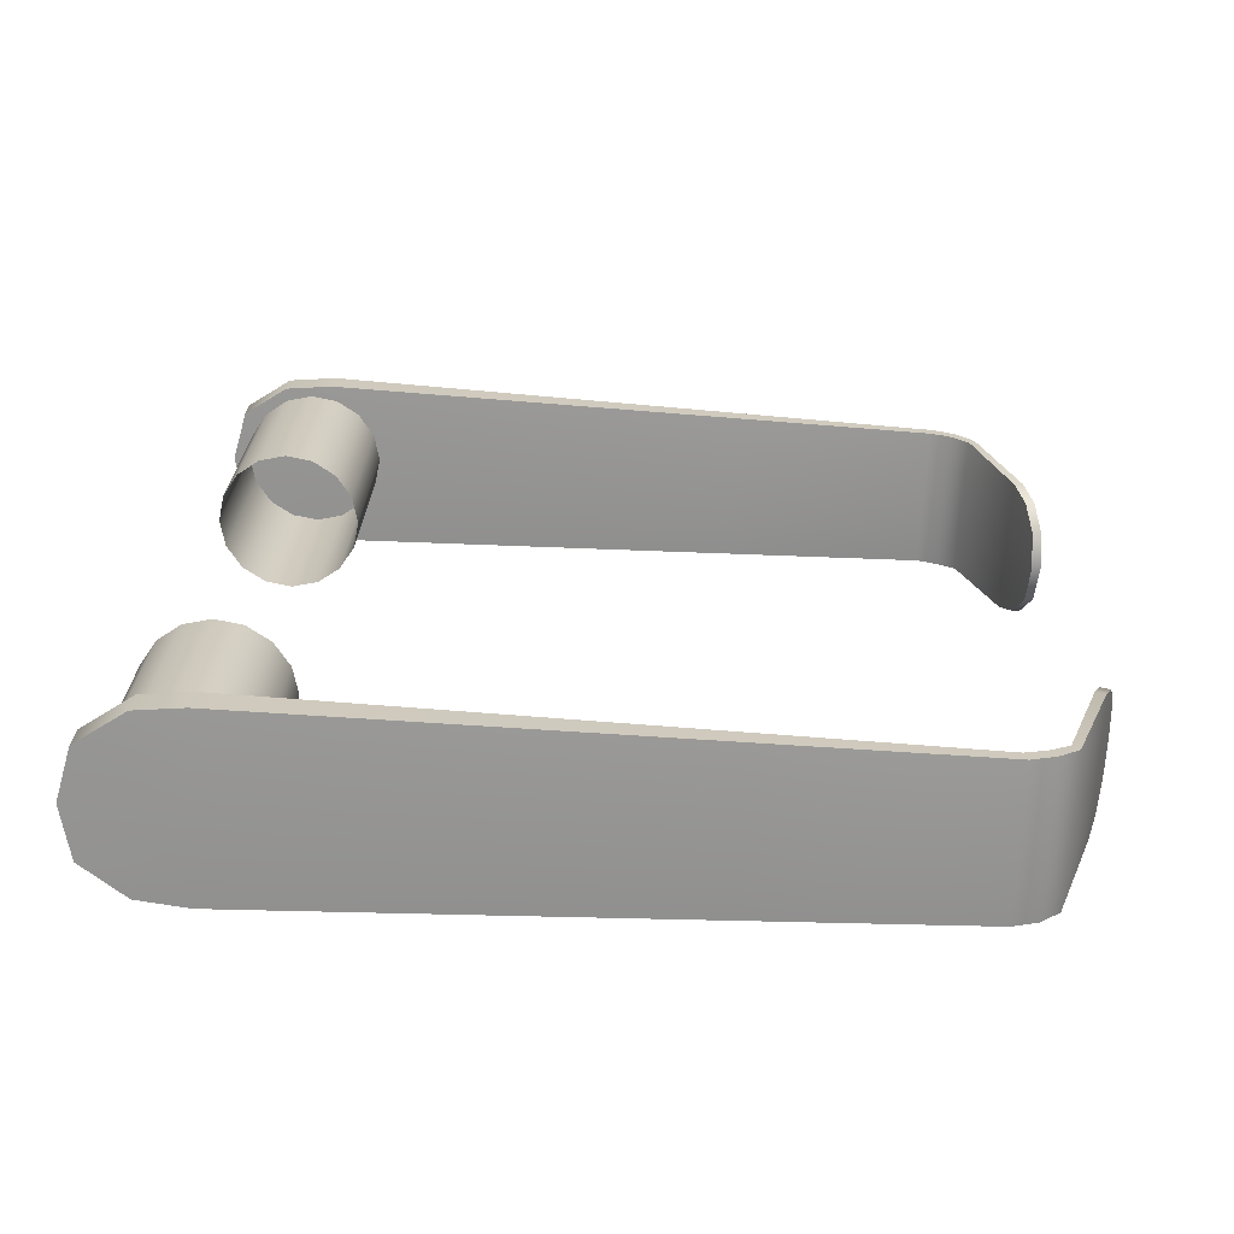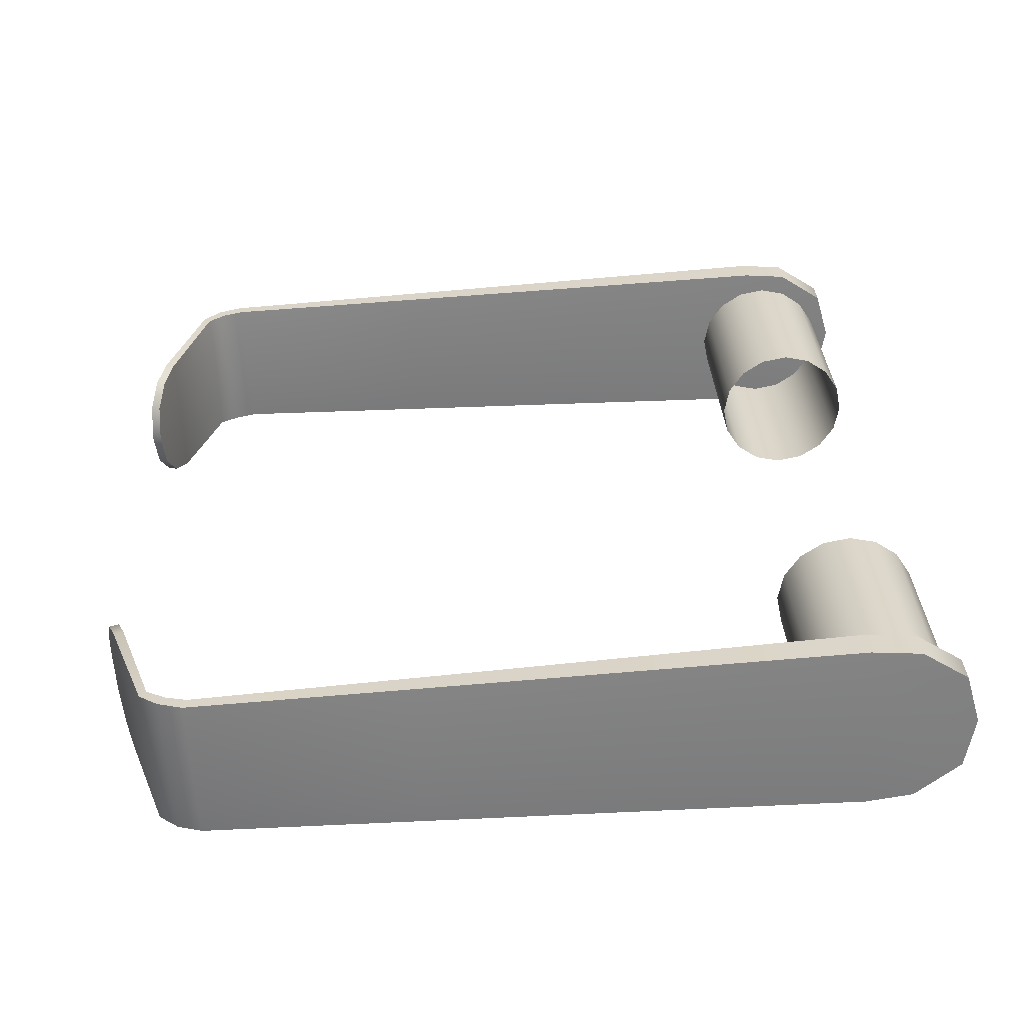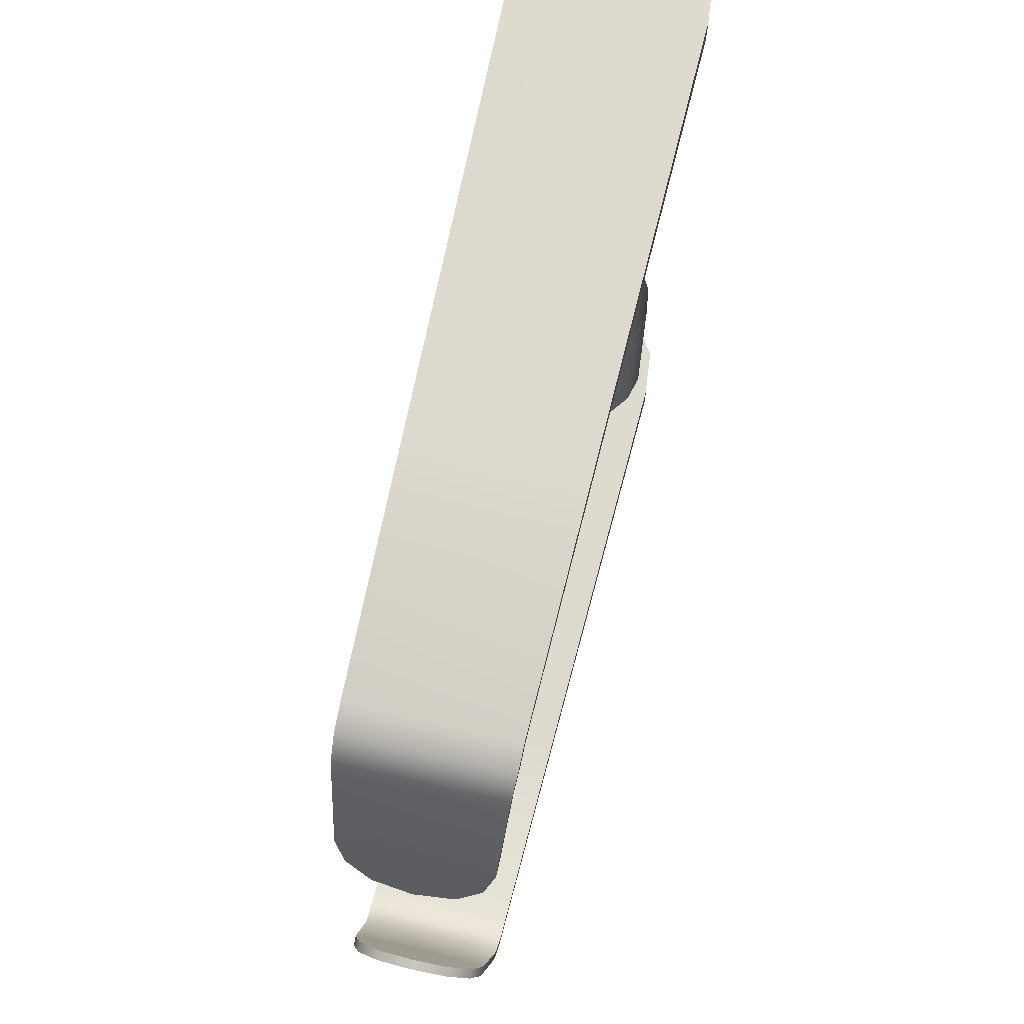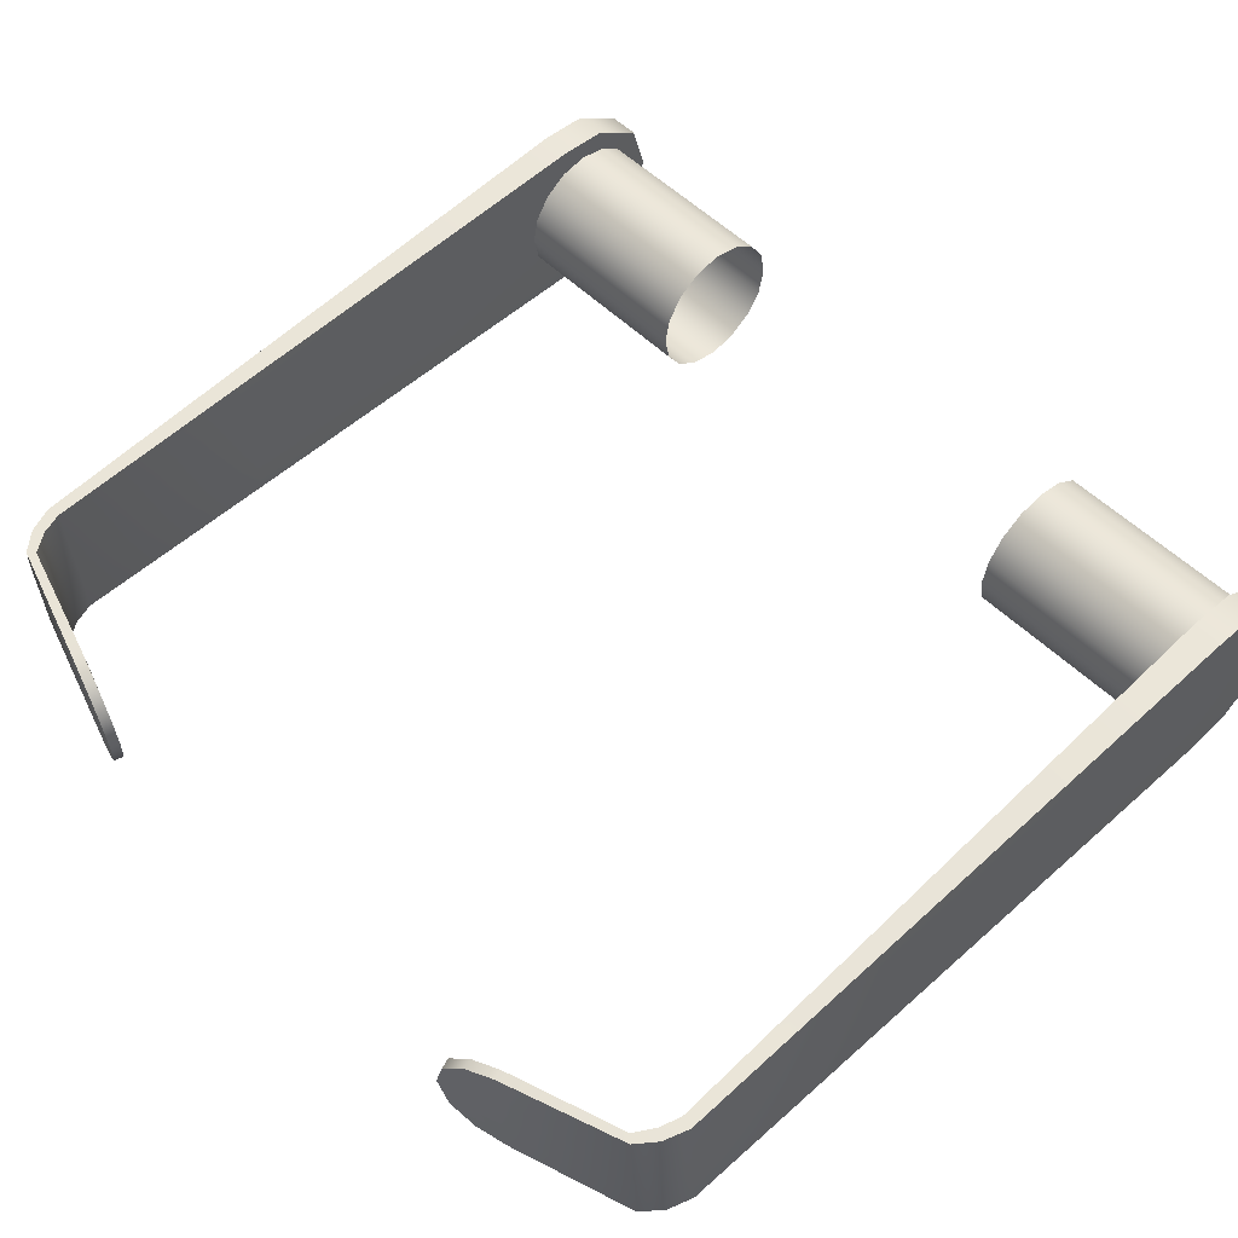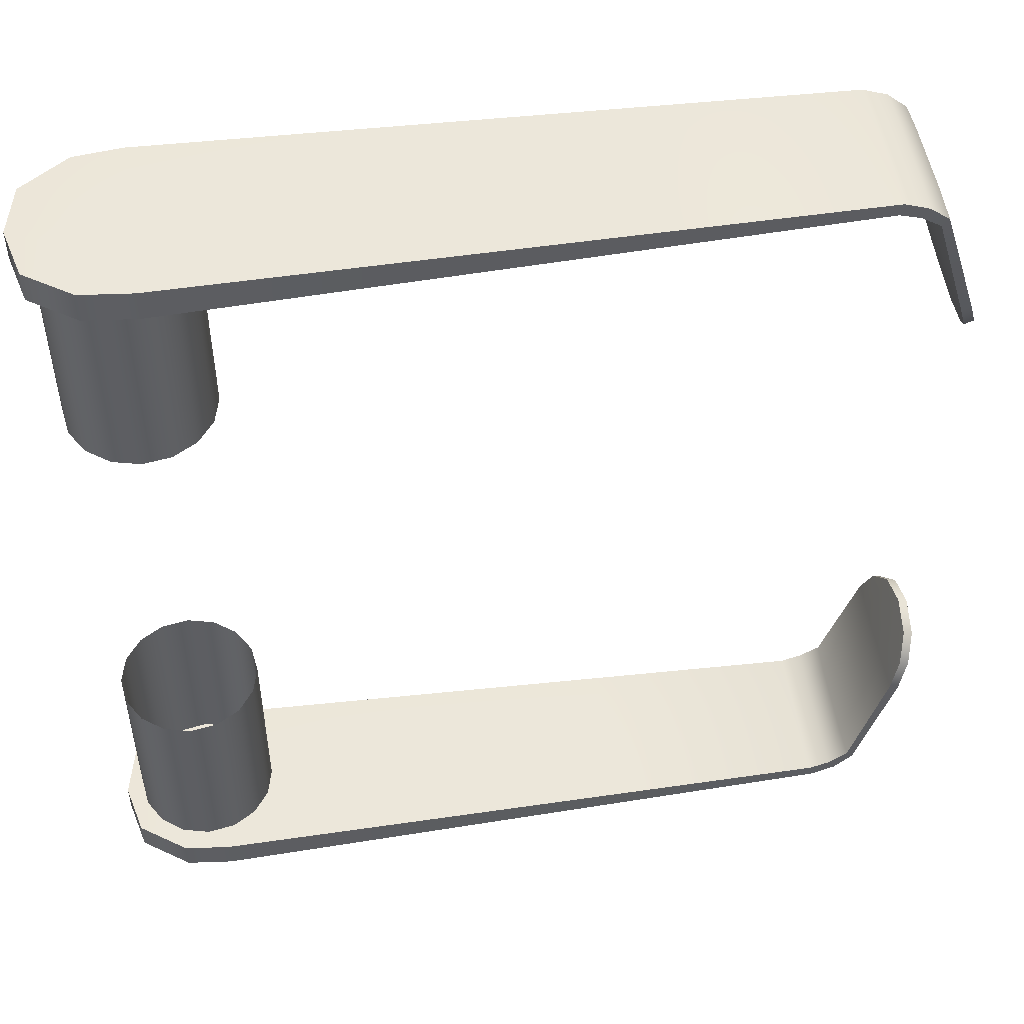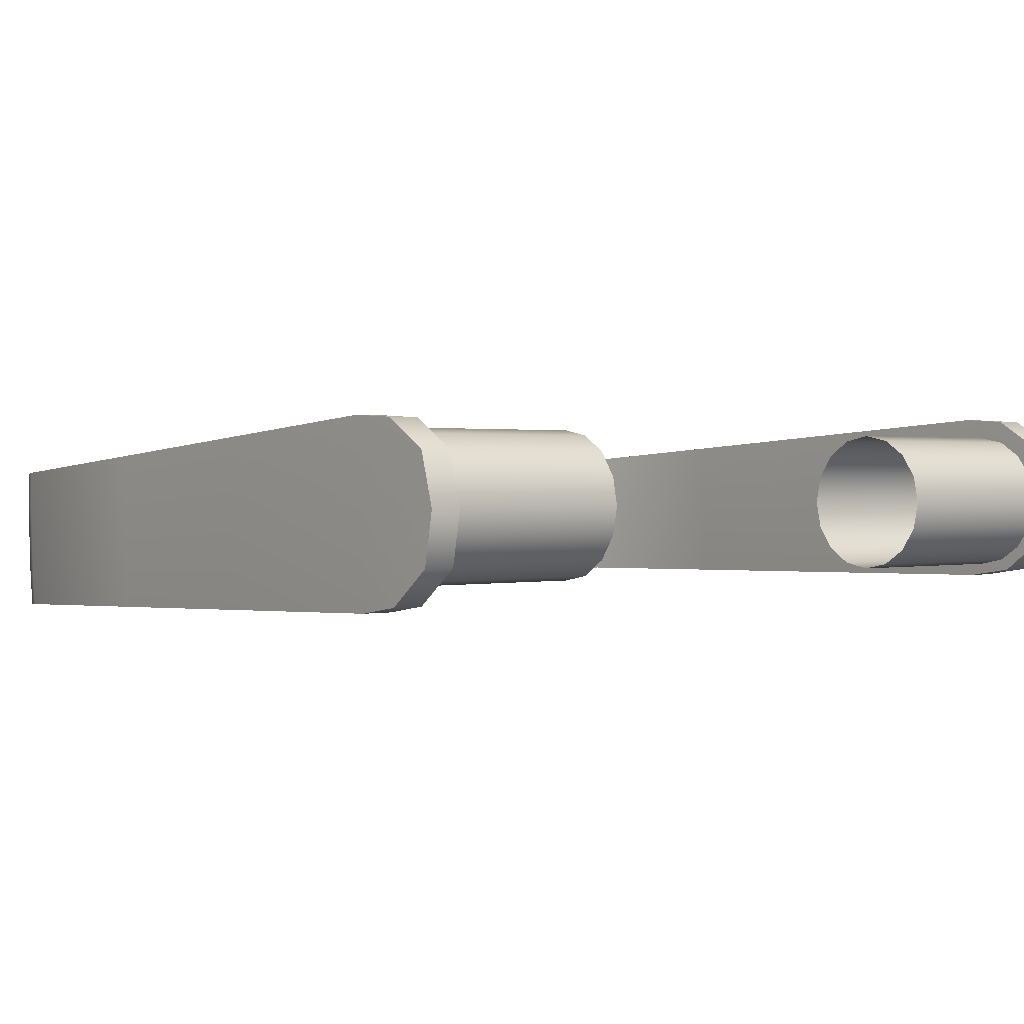
<metadata>
{"format":"obj","ext":"obj","renderer":"f3d","projection":"perspective","resolution":1024,"background":"white","views":[{"elev":22.7,"azim":-178.5,"up":"+Y"},{"elev":30.2,"azim":-2.6,"up":"+Y"},{"elev":70.7,"azim":-74.0,"up":"+Z"},{"elev":53.7,"azim":-43.8,"up":"+Y"},{"elev":51.0,"azim":174.2,"up":"+Z"},{"elev":0.9,"azim":50.6,"up":"+Y"}]}
</metadata>
<code>
o classroom_door_handle.001
v -0.002989 -0.001026 0.07589
v -0.115 -0.007208 0.07403
v -0.1226 -0.007628 0.06963
v -0.1222 -0.01456 0.06963
v -0.1146 -0.01424 0.07403
v -0.00252 -0.009522 0.07589
v -0.1229 -0.000953 0.06963
v -0.1153 -0.000438 0.07403
v -0.003464 0.007581 0.07589
v -0.1188 -0.01448 0.07244
v -0.1192 -0.007443 0.07244
v -0.1196 -0.000673 0.07244
v -0.1289 -0.01453 0.04886
v -0.1292 -0.007993 0.04884
v -0.1296 -0.001706 0.04886
v -0.003464 0.007581 0.0703
v -0.1147 -0.000401 0.07145
v -0.002989 -0.001026 0.0703
v -0.00252 -0.009522 0.0703
v -0.1143 -0.007172 0.07145
v -0.1139 -0.0142 0.07145
v -0.1181 -0.000591 0.07039
v -0.1214 -0.000862 0.06806
v -0.1174 -0.01439 0.07039
v -0.1178 -0.007362 0.07039
v -0.1211 -0.007544 0.06806
v -0.1207 -0.01448 0.06806
v -0.1276 -0.001572 0.04822
v -0.1269 -0.01444 0.04822
v -0.1272 -0.007884 0.0482
v 0.004731 0.01363 0.0757
v -0.003826 0.01415 0.0757
v 0.01263 0.008698 0.0757
v -0.1156 0.005495 0.07384
v 0.01515 -2.5e-05 0.0757
v 0.01349 -0.008867 0.0757
v 0.005742 -0.01493 0.0757
v -0.002151 -0.0162 0.0757
v -0.1142 -0.01991 0.07384
v -0.1198 0.005263 0.07229
v -0.1184 -0.02014 0.07229
v -0.1231 0.004898 0.06949
v -0.1297 0.003805 0.04893
v -0.1312 0.002109 0.044
v -0.1322 -0.001976 0.04014
v -0.1217 -0.02014 0.06949
v -0.1284 -0.01978 0.04893
v -0.1323 -0.008163 0.0385
v -0.1315 -0.01454 0.03999
v -0.1301 -0.01837 0.04387
v 0.004731 0.01363 0.07049
v -0.003826 0.01415 0.07049
v 0.01263 0.008698 0.07049
v -0.1151 0.005526 0.0717
v 0.01515 -2.5e-05 0.07049
v 0.01349 -0.008867 0.07049
v -0.1186 0.005331 0.07059
v -0.122 0.004966 0.06828
v -0.1281 0.003915 0.04841
v -0.1296 0.002229 0.04347
v -0.1306 -0.001857 0.03961
v -0.1307 -0.008074 0.03798
v -0.1299 -0.01448 0.03946
v -0.1285 -0.01832 0.04334
v -0.1268 -0.01971 0.0484
v -0.1172 -0.02007 0.07059
v -0.1206 -0.02008 0.06828
v -0.1137 -0.01988 0.0717
v -0.002151 -0.0162 0.07049
v 0.005742 -0.01493 0.07049
v -0.03951 -0.01743 0.07508
v -0.03988 -0.0111 0.07527
v -0.04032 -0.003087 0.07527
v -0.04076 0.004908 0.07527
v -0.04109 0.01126 0.07508
v -0.04091 0.01127 0.07089
v -0.04054 0.00492 0.07069
v -0.0401 -0.003075 0.07069
v -0.03965 -0.01108 0.07069
v -0.03932 -0.01742 0.07089
v -0.07723 -0.01267 0.07465
v -0.07765 -0.005148 0.07465
v -0.07805 0.002235 0.07465
v -0.07836 0.008379 0.07446
v -0.07799 0.008399 0.07129
v -0.07761 0.00226 0.07107
v -0.0772 -0.005123 0.07107
v -0.07679 -0.01264 0.07107
v -0.0765 -0.01865 0.07129
v -0.07687 -0.01867 0.07446
v -0.0113 -0.004682 0.03662
v -0.00865 -0.00865 0.03662
v -0.004682 -0.0113 0.03662
v 0 -0.01223 0.03662
v 0.004682 -0.0113 0.03662
v 0.00865 -0.00865 0.03662
v 0.0113 -0.004682 0.03662
v 0.01223 -0 0.03662
v 0.0113 0.004682 0.03662
v 0.00865 0.00865 0.03662
v 0.004682 0.0113 0.03662
v 0 0.01223 0.03662
v -0.004682 0.0113 0.03662
v -0.00865 0.00865 0.03662
v -0.0113 0.004682 0.03662
v -0.01223 -0 0.03662
v -0.0113 -0.004682 0.07055
v -0.00865 -0.00865 0.07055
v -0.004682 -0.0113 0.07055
v 0 -0.01223 0.07055
v 0.004682 -0.0113 0.07055
v 0.00865 -0.00865 0.07055
v 0.0113 -0.004682 0.07055
v 0.01223 -0 0.07055
v 0.0113 0.004682 0.07055
v 0.00865 0.008651 0.07055
v 0.004682 0.0113 0.07055
v 0 0.01223 0.07055
v -0.004682 0.0113 0.07055
v -0.00865 0.008651 0.07055
v -0.0113 0.004682 0.07055
v -0.01223 -0 0.07055
v -0.0113 0.004682 -0.03662
v -0.00865 0.00865 -0.03662
v -0.004682 0.0113 -0.03662
v 0 0.01223 -0.03662
v 0.004682 0.0113 -0.03662
v 0.00865 0.00865 -0.03662
v 0.0113 0.004682 -0.03662
v 0.01223 -0 -0.03662
v 0.0113 -0.004682 -0.03662
v 0.00865 -0.00865 -0.03662
v 0.004682 -0.0113 -0.03662
v 0 -0.01223 -0.03662
v -0.004682 -0.0113 -0.03662
v -0.00865 -0.00865 -0.03662
v -0.0113 -0.004682 -0.03662
v -0.01223 -0 -0.03662
v -0.0113 0.004682 -0.07055
v -0.00865 0.008651 -0.07055
v -0.004682 0.0113 -0.07055
v 0 0.01223 -0.07055
v 0.004682 0.0113 -0.07055
v 0.00865 0.008651 -0.07055
v 0.0113 0.004682 -0.07055
v 0.01223 0 -0.07055
v 0.0113 -0.004682 -0.07055
v 0.00865 -0.00865 -0.07055
v 0.004682 -0.0113 -0.07055
v 0 -0.01223 -0.07055
v -0.004682 -0.0113 -0.07055
v -0.00865 -0.00865 -0.07055
v -0.0113 -0.004682 -0.07055
v -0.01223 0 -0.07055
v -0.002991 0.000681 -0.07589
v -0.1151 -0.003993 -0.07403
v -0.1227 -0.00431 -0.06963
v -0.1229 0.002625 -0.06963
v -0.1153 0.003042 -0.07403
v -0.003346 0.009182 -0.07589
v -0.1224 -0.01099 -0.06963
v -0.1148 -0.01077 -0.07403
v -0.002632 -0.007932 -0.07589
v -0.1196 0.002865 -0.07244
v -0.1193 -0.004171 -0.07244
v -0.119 -0.01095 -0.07244
v -0.1296 0.001947 -0.04886
v -0.1293 -0.004586 -0.04884
v -0.129 -0.01088 -0.04886
v -0.002632 -0.007932 -0.0703
v -0.1141 -0.01074 -0.07145
v -0.002991 0.000681 -0.0703
v -0.003346 0.009182 -0.0703
v -0.1144 -0.003966 -0.07145
v -0.1147 0.00307 -0.07145
v -0.1176 -0.01089 -0.07039
v -0.1209 -0.01093 -0.06806
v -0.1181 0.002926 -0.07039
v -0.1178 -0.00411 -0.07039
v -0.1211 -0.004247 -0.06806
v -0.1214 0.002696 -0.06806
v -0.1271 -0.01082 -0.04822
v -0.1276 0.002055 -0.04822
v -0.1273 -0.004504 -0.0482
v 0.00611 -0.01316 -0.0757
v -0.002358 -0.0145 -0.0757
v 0.01349 -0.007488 -0.0757
v -0.1145 -0.0167 -0.07384
v 0.01516 0.001438 -0.0757
v 0.01265 0.01008 -0.0757
v 0.004355 0.01536 -0.0757
v -0.003625 0.01586 -0.0757
v -0.1155 0.008717 -0.07384
v -0.1187 -0.01688 -0.07229
v -0.1197 0.008542 -0.07229
v -0.122 -0.01683 -0.06948
v -0.1286 -0.01638 -0.04893
v -0.1303 -0.01484 -0.044
v -0.1317 -0.01086 -0.04014
v -0.123 0.008221 -0.06948
v -0.1296 0.007216 -0.04893
v -0.1324 -0.004715 -0.0385
v -0.1322 0.001705 -0.03999
v -0.1312 0.005657 -0.04387
v 0.00611 -0.01316 -0.07049
v -0.002358 -0.0145 -0.07049
v 0.01349 -0.007488 -0.07049
v -0.1139 -0.01668 -0.0717
v 0.01516 0.001438 -0.07049
v 0.01265 0.01008 -0.07049
v -0.1174 -0.01682 -0.07059
v -0.1209 -0.01679 -0.06828
v -0.127 -0.01633 -0.04841
v -0.1287 -0.0148 -0.04347
v -0.13 -0.01083 -0.03961
v -0.1308 -0.004648 -0.03798
v -0.1306 0.001802 -0.03946
v -0.1296 0.005756 -0.04334
v -0.128 0.007305 -0.0484
v -0.1185 0.008593 -0.07059
v -0.1219 0.008274 -0.06828
v -0.115 0.008741 -0.0717
v -0.003625 0.01586 -0.07049
v 0.004355 0.01536 -0.07049
v -0.04093 0.01348 -0.07508
v -0.04068 0.007136 -0.07527
v -0.04034 -0.000877 -0.07527
v -0.04001 -0.008877 -0.07527
v -0.03973 -0.01524 -0.07508
v -0.03954 -0.01523 -0.07089
v -0.03979 -0.008868 -0.07069
v -0.04012 -0.000868 -0.07069
v -0.04046 0.007145 -0.07069
v -0.04074 0.01349 -0.07089
v -0.07801 0.005089 -0.07465
v -0.0777 -0.002435 -0.07465
v -0.07739 -0.009823 -0.07465
v -0.0771 -0.01597 -0.07446
v -0.07673 -0.01595 -0.07129
v -0.07695 -0.009804 -0.07107
v -0.07726 -0.002417 -0.07107
v -0.07757 0.005107 -0.07107
v -0.07786 0.01111 -0.07129
v -0.07823 0.0111 -0.07446
f 52 51 53 16
f 54 85 86 17
f 55 56 19 18
f 87 88 21 20
f 22 23 58 57
f 24 27 26 25
f 28 61 60 59
f 29 63 62 30
f 65 64 63 29
f 66 67 27 24
f 88 89 68 21
f 56 70 69 19
f 30 62 61 28
f 25 26 23 22
f 86 87 20 17
f 53 55 18 16
f 68 66 24 21
f 21 24 25 20
f 20 25 22 17
f 17 22 57 54
f 67 65 29 27
f 27 29 30 26
f 26 30 28 23
f 23 28 59 58
f 33 31 32 9
f 84 34 8 83
f 36 35 1 6
f 82 2 5 81
f 12 40 42 7
f 10 11 3 4
f 15 43 44 45
f 13 14 48 49
f 49 50 47 13
f 46 41 10 4
f 81 5 39 90
f 38 37 36 6
f 14 15 45 48
f 11 12 7 3
f 83 8 2 82
f 35 33 9 1
f 41 39 5 10
f 5 2 11 10
f 2 8 12 11
f 8 34 40 12
f 47 46 4 13
f 4 3 14 13
f 3 7 15 14
f 7 42 43 15
f 32 31 51 52
f 31 33 53 51
f 34 84 85 54
f 35 36 56 55
f 42 40 57 58
f 44 43 59 60
f 45 44 60 61
f 49 48 62 63
f 50 49 63 64
f 47 50 64 65
f 41 46 67 66
f 90 39 68 89
f 37 38 69 70
f 36 37 70 56
f 48 45 61 62
f 33 35 55 53
f 39 41 66 68
f 40 34 54 57
f 46 47 65 67
f 43 42 58 59
f 6 72 71 38
f 1 73 72 6
f 9 74 73 1
f 32 75 74 9
f 76 75 32 52
f 77 76 52 16
f 16 18 78 77
f 18 19 79 78
f 19 69 80 79
f 38 71 80 69
f 72 81 90 71
f 73 82 81 72
f 74 83 82 73
f 75 84 83 74
f 85 84 75 76
f 86 85 76 77
f 77 78 87 86
f 78 79 88 87
f 79 80 89 88
f 71 90 89 80
f 93 109 108 92
f 94 110 109 93
f 95 111 110 94
f 96 112 111 95
f 97 113 112 96
f 98 114 113 97
f 99 115 114 98
f 100 116 115 99
f 101 117 116 100
f 102 118 117 101
f 103 119 118 102
f 104 120 119 103
f 105 121 120 104
f 106 122 121 105
f 91 107 122 106
f 92 108 107 91
f 125 141 140 124
f 126 142 141 125
f 127 143 142 126
f 128 144 143 127
f 129 145 144 128
f 130 146 145 129
f 131 147 146 130
f 132 148 147 131
f 133 149 148 132
f 134 150 149 133
f 135 151 150 134
f 136 152 151 135
f 137 153 152 136
f 138 154 153 137
f 123 139 154 138
f 124 140 139 123
f 206 205 207 170
f 208 239 240 171
f 209 210 173 172
f 241 242 175 174
f 176 177 212 211
f 178 181 180 179
f 182 215 214 213
f 183 217 216 184
f 219 218 217 183
f 220 221 181 178
f 242 243 222 175
f 210 224 223 173
f 184 216 215 182
f 179 180 177 176
f 240 241 174 171
f 207 209 172 170
f 222 220 178 175
f 175 178 179 174
f 174 179 176 171
f 171 176 211 208
f 221 219 183 181
f 181 183 184 180
f 180 184 182 177
f 177 182 213 212
f 187 185 186 163
f 238 188 162 237
f 190 189 155 160
f 236 156 159 235
f 166 194 196 161
f 164 165 157 158
f 169 197 198 199
f 167 168 202 203
f 203 204 201 167
f 200 195 164 158
f 235 159 193 244
f 192 191 190 160
f 168 169 199 202
f 165 166 161 157
f 237 162 156 236
f 189 187 163 155
f 195 193 159 164
f 159 156 165 164
f 156 162 166 165
f 162 188 194 166
f 201 200 158 167
f 158 157 168 167
f 157 161 169 168
f 161 196 197 169
f 186 185 205 206
f 185 187 207 205
f 188 238 239 208
f 189 190 210 209
f 196 194 211 212
f 198 197 213 214
f 199 198 214 215
f 203 202 216 217
f 204 203 217 218
f 201 204 218 219
f 195 200 221 220
f 244 193 222 243
f 191 192 223 224
f 190 191 224 210
f 202 199 215 216
f 187 189 209 207
f 193 195 220 222
f 194 188 208 211
f 200 201 219 221
f 197 196 212 213
f 160 226 225 192
f 155 227 226 160
f 163 228 227 155
f 186 229 228 163
f 230 229 186 206
f 231 230 206 170
f 170 172 232 231
f 172 173 233 232
f 173 223 234 233
f 192 225 234 223
f 226 235 244 225
f 227 236 235 226
f 228 237 236 227
f 229 238 237 228
f 239 238 229 230
f 240 239 230 231
f 231 232 241 240
f 232 233 242 241
f 233 234 243 242
f 225 244 243 234

</code>
